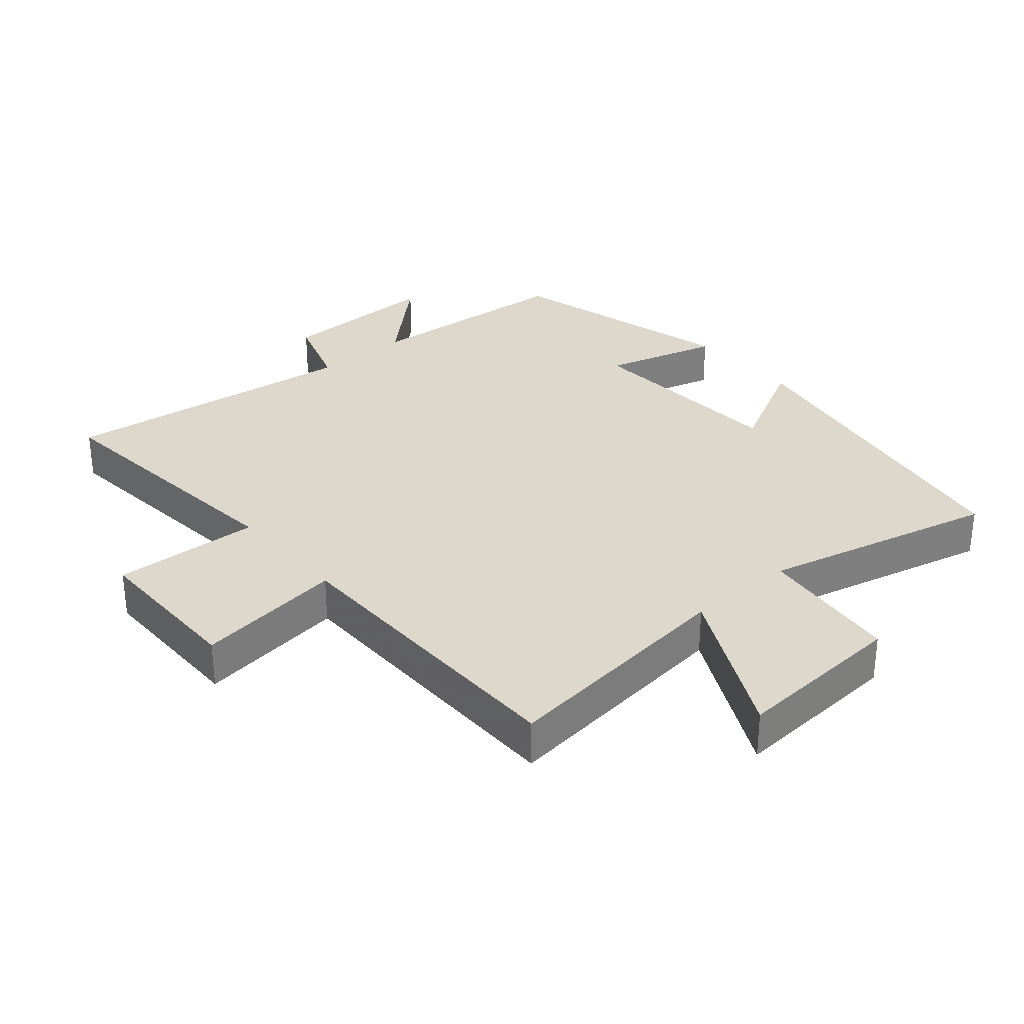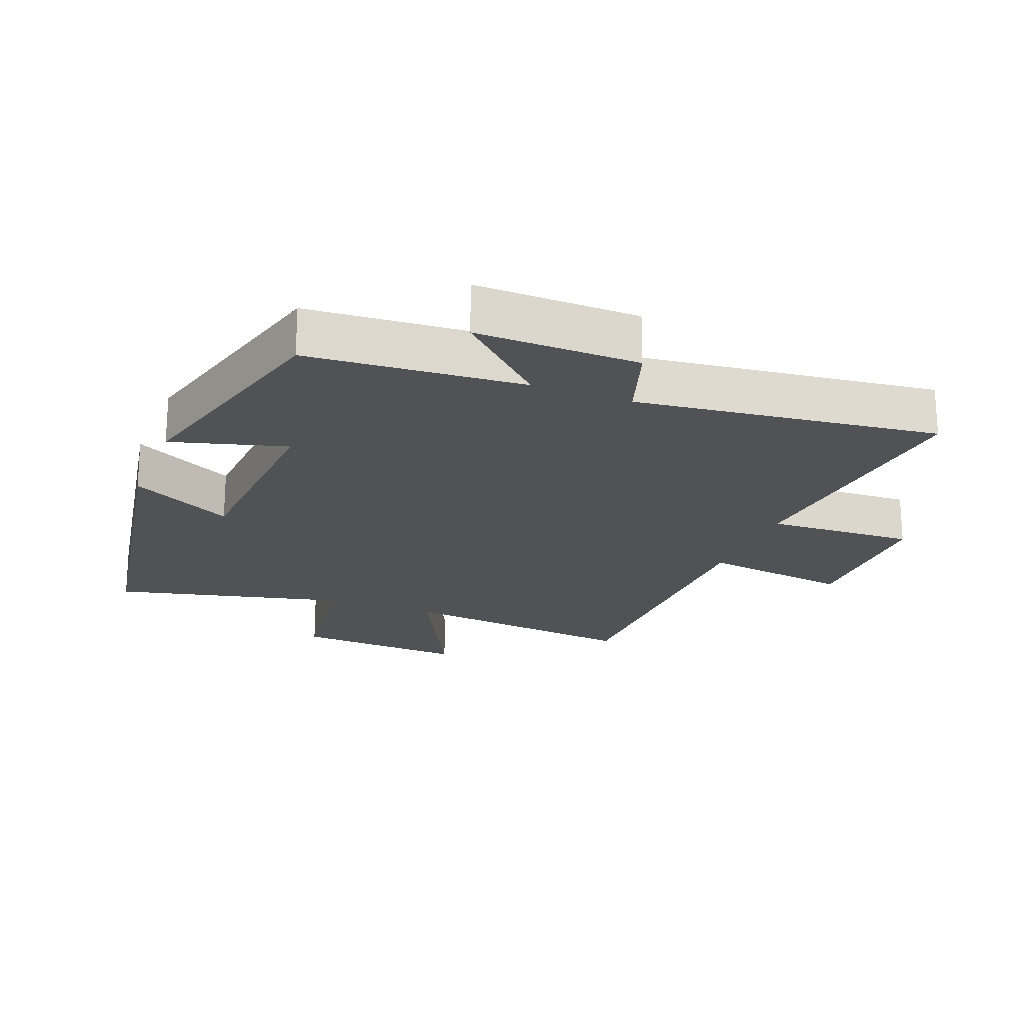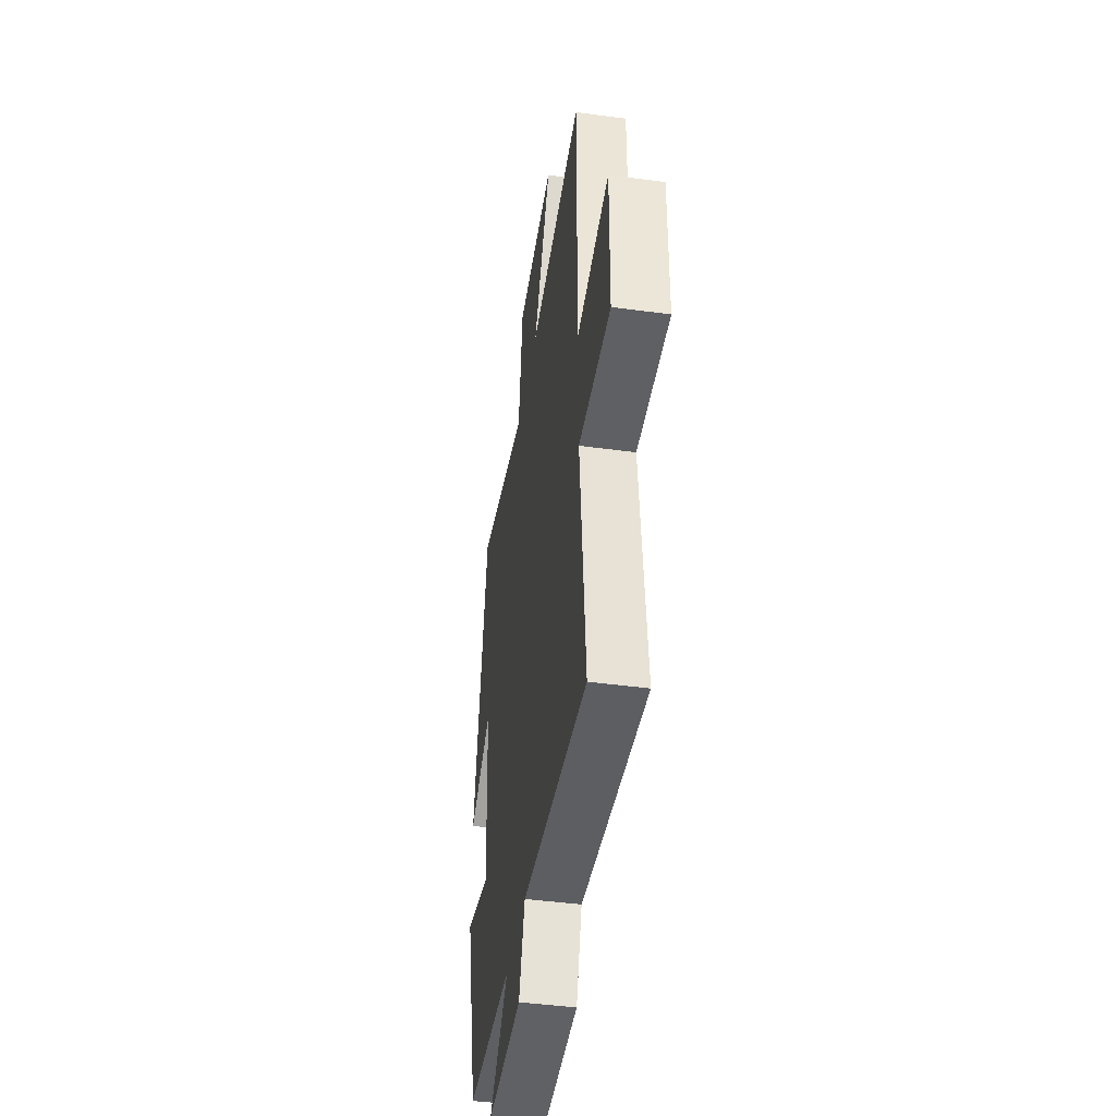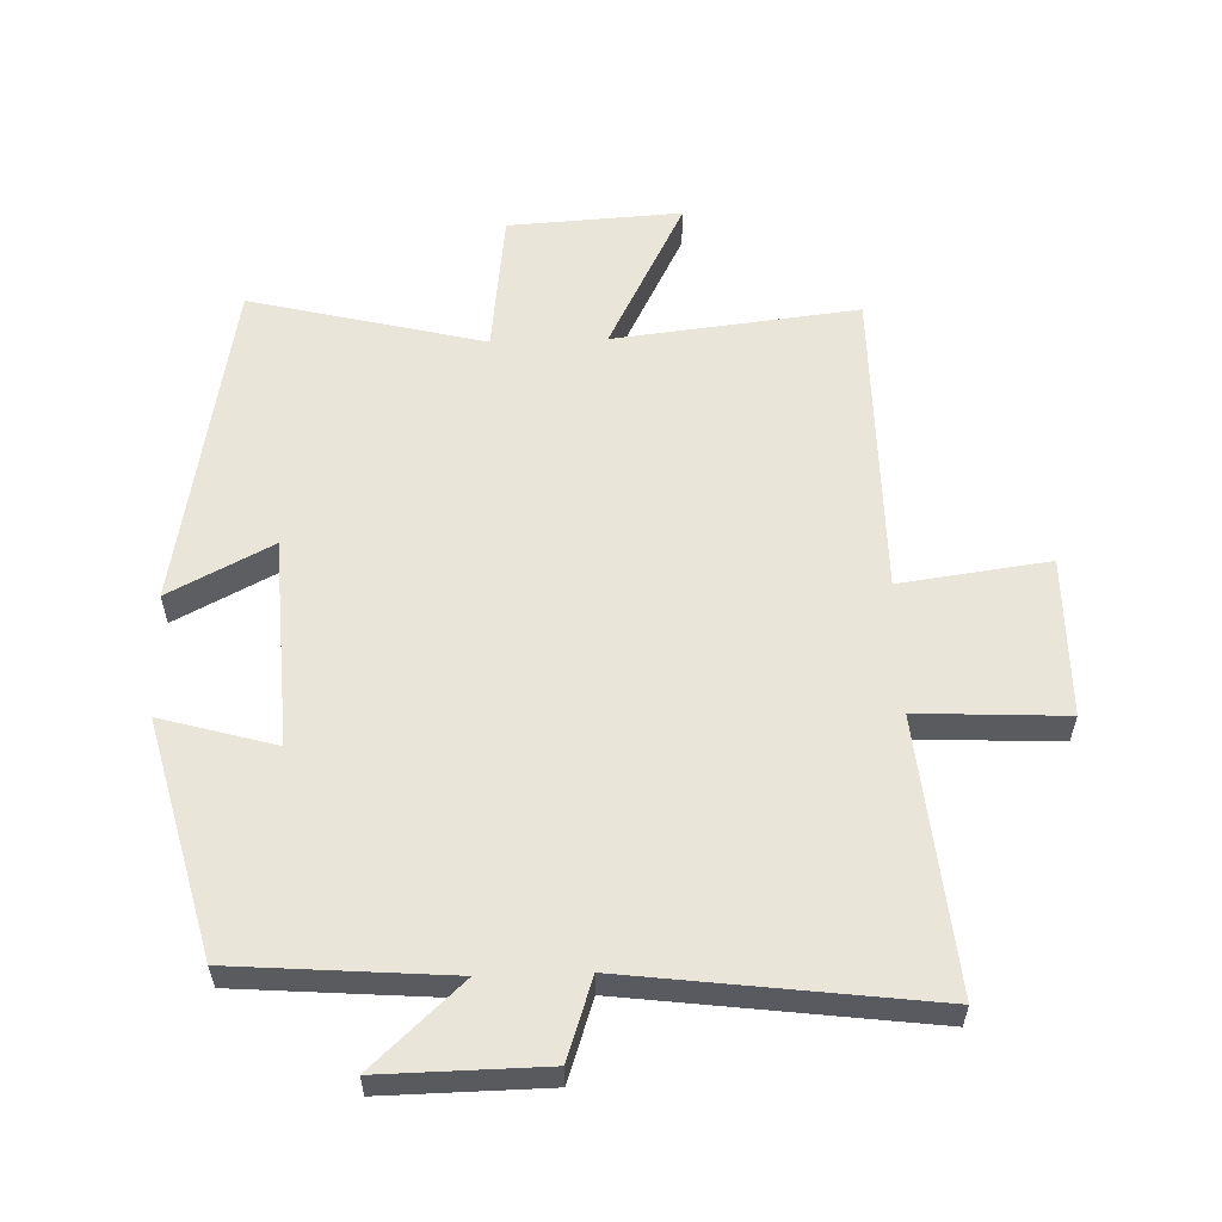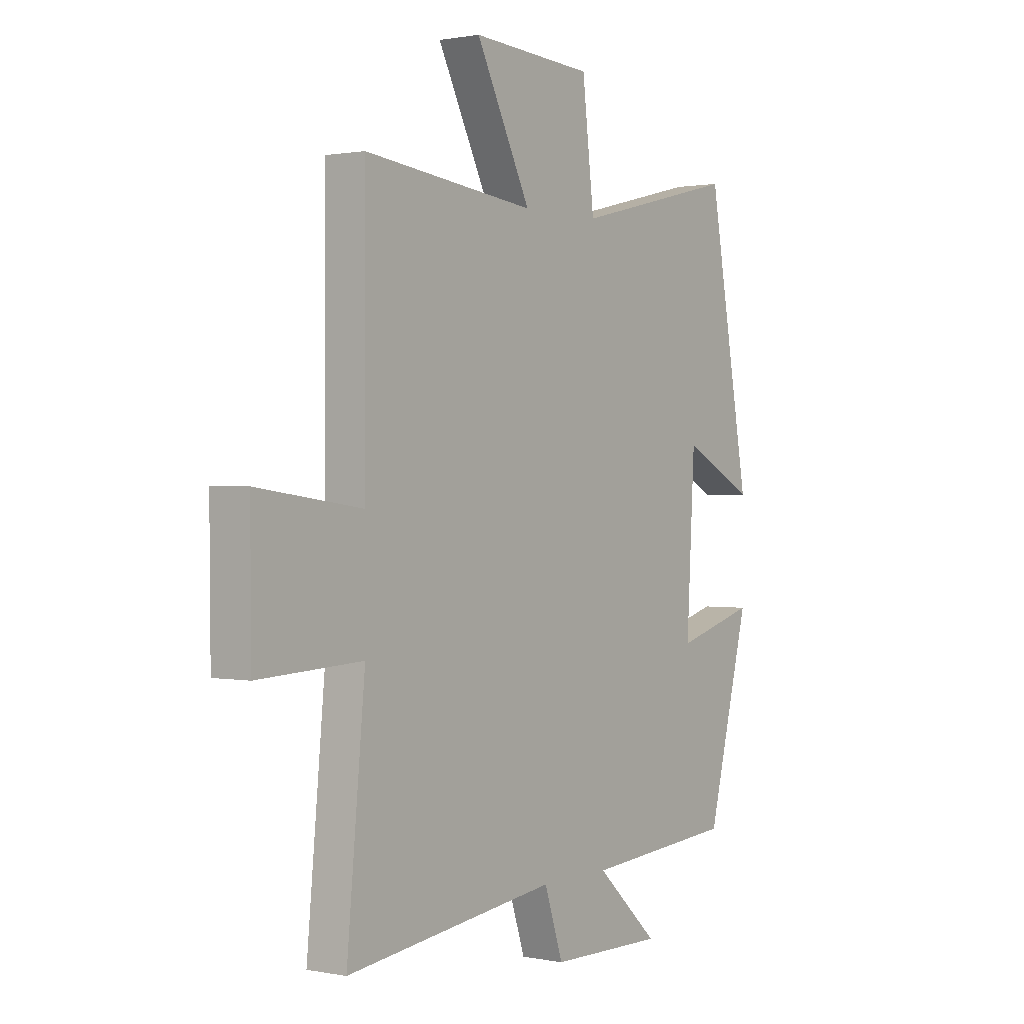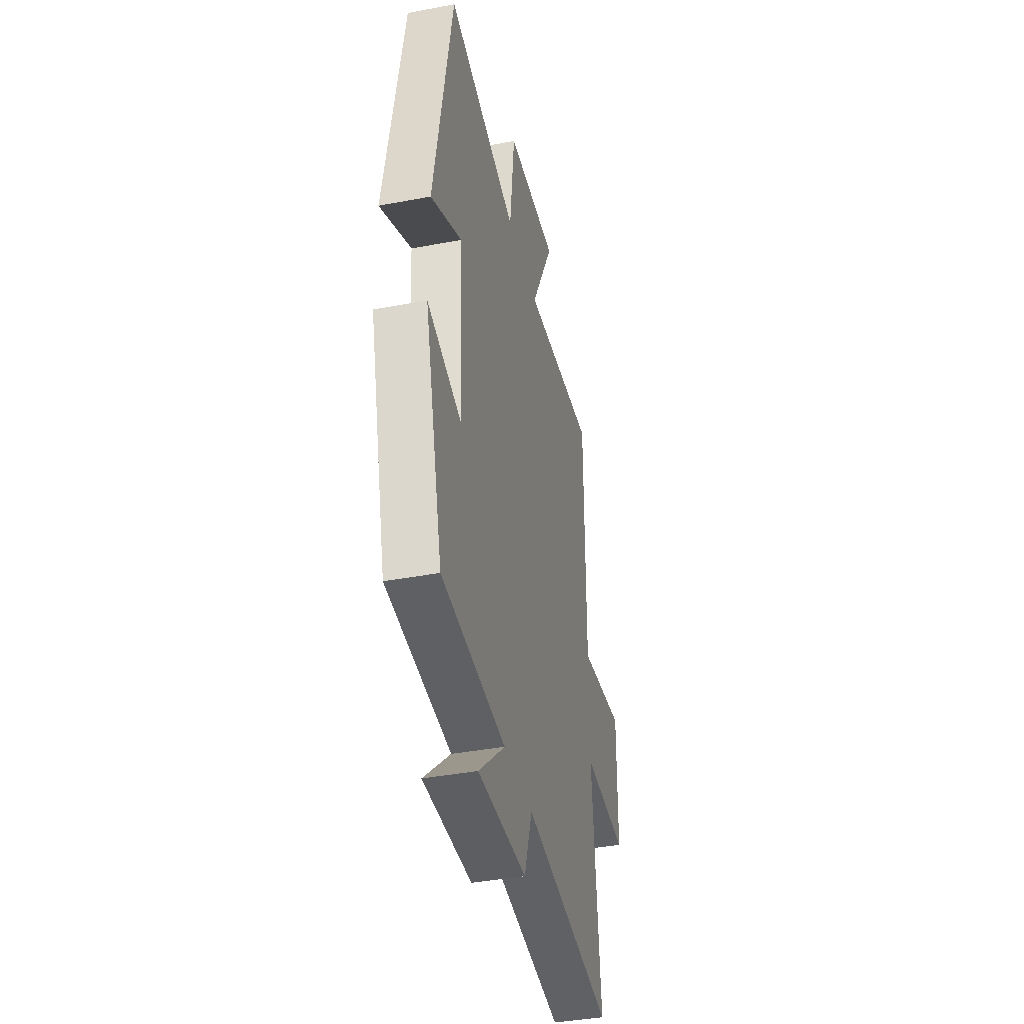
<metadata>
{"format":"obj","ext":"obj","renderer":"f3d","projection":"perspective","resolution":1024,"background":"white","views":[{"elev":31.4,"azim":-40.7,"up":"+Y"},{"elev":-20.8,"azim":158.4,"up":"+Y"},{"elev":-44.9,"azim":-98.9,"up":"+Z"},{"elev":57.9,"azim":178.2,"up":"+Y"},{"elev":0.9,"azim":-54.2,"up":"+Z"},{"elev":-40.2,"azim":103.1,"up":"+Z"}]}
</metadata>
<code>
v -0.54 0.07 -0.558
v -0.5 0.07 -0.14
v -0.727 0.07 -0.151
v -0.729 0.07 0.095
v -0.5 0.07 0.064
v -0.499 0.07 0.543
v -0.124 0.07 0.5
v -0.244 0.07 0.736
v 0.022 0.07 0.72
v 0.048 0.07 0.5
v 0.408 0.07 0.588
v 0.5 0.07 0.076
v 0.342 0.07 0.158
v 0.324 0.07 -0.164
v 0.5 0.07 -0.114
v 0.407 0.07 -0.475
v 0.077 0.07 -0.5
v 0.214 0.07 -0.627
v -0.036 0.07 -0.623
v -0.077 0.07 -0.5
v -0.54 0 -0.558
v -0.5 0 -0.14
v -0.727 0 -0.151
v -0.729 0 0.095
v -0.5 0 0.064
v -0.499 0 0.543
v -0.124 0 0.5
v -0.244 0 0.736
v 0.022 0 0.72
v 0.048 0 0.5
v 0.408 0 0.588
v 0.5 0 0.076
v 0.342 0 0.158
v 0.324 0 -0.164
v 0.5 0 -0.114
v 0.407 0 -0.475
v 0.077 0 -0.5
v 0.214 0 -0.627
v -0.036 0 -0.623
v -0.077 0 -0.5
f 17 18 19 20
f 15 16 17 20
f 14 15 20 1
f 13 14 1 2
f 10 11 12 13
f 10 13 2 3
f 7 8 9 10
f 5 6 7
f 5 7 10
f 3 4 5
f 3 5 10
f 40 39 38 37
f 40 37 36 35
f 21 40 35 34
f 22 21 34 33
f 33 32 31 30
f 23 22 33 30
f 30 29 28 27
f 27 26 25
f 30 27 25
f 25 24 23
f 30 25 23
f 1 21 22 2
f 2 22 23 3
f 3 23 24 4
f 4 24 25 5
f 5 25 26 6
f 6 26 27 7
f 7 27 28 8
f 8 28 29 9
f 9 29 30 10
f 10 30 31 11
f 11 31 32 12
f 12 32 33 13
f 13 33 34 14
f 14 34 35 15
f 15 35 36 16
f 16 36 37 17
f 17 37 38 18
f 18 38 39 19
f 19 39 40 20
f 20 40 21 1

</code>
